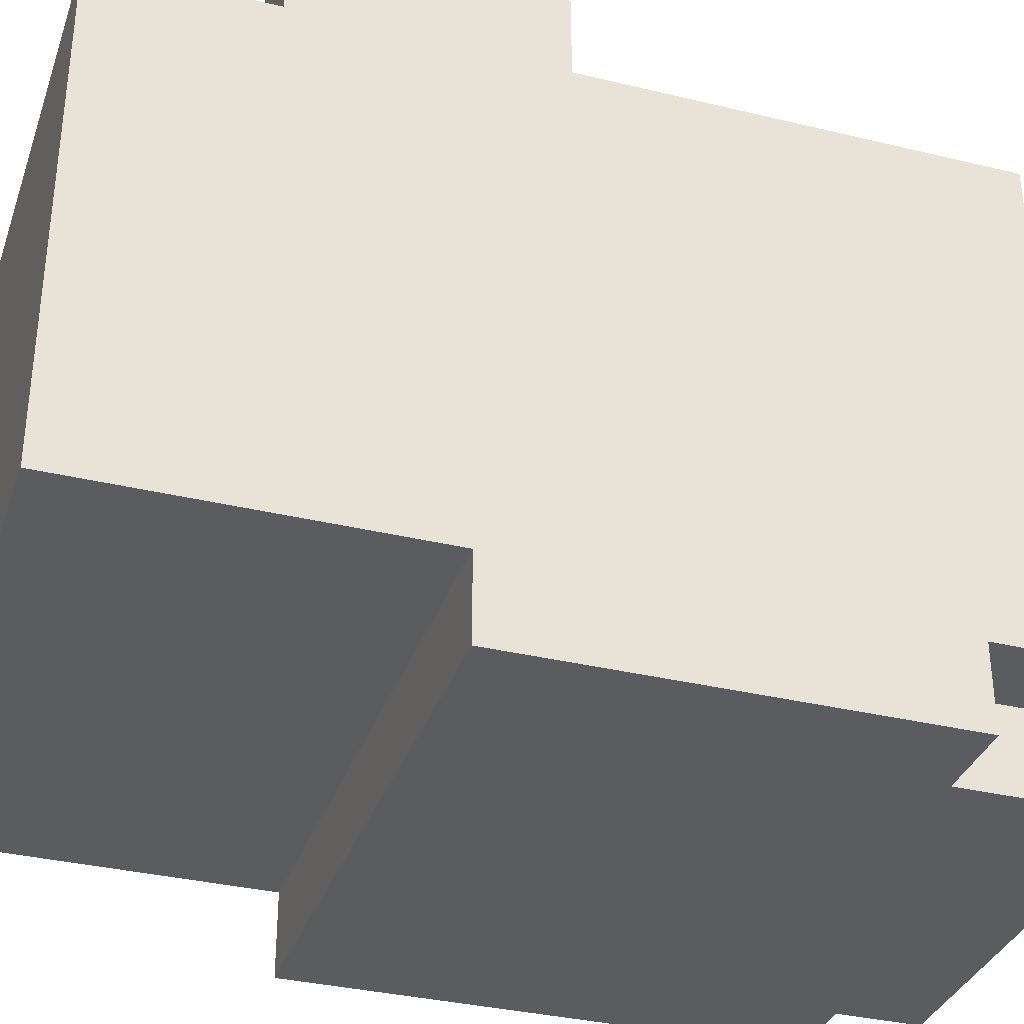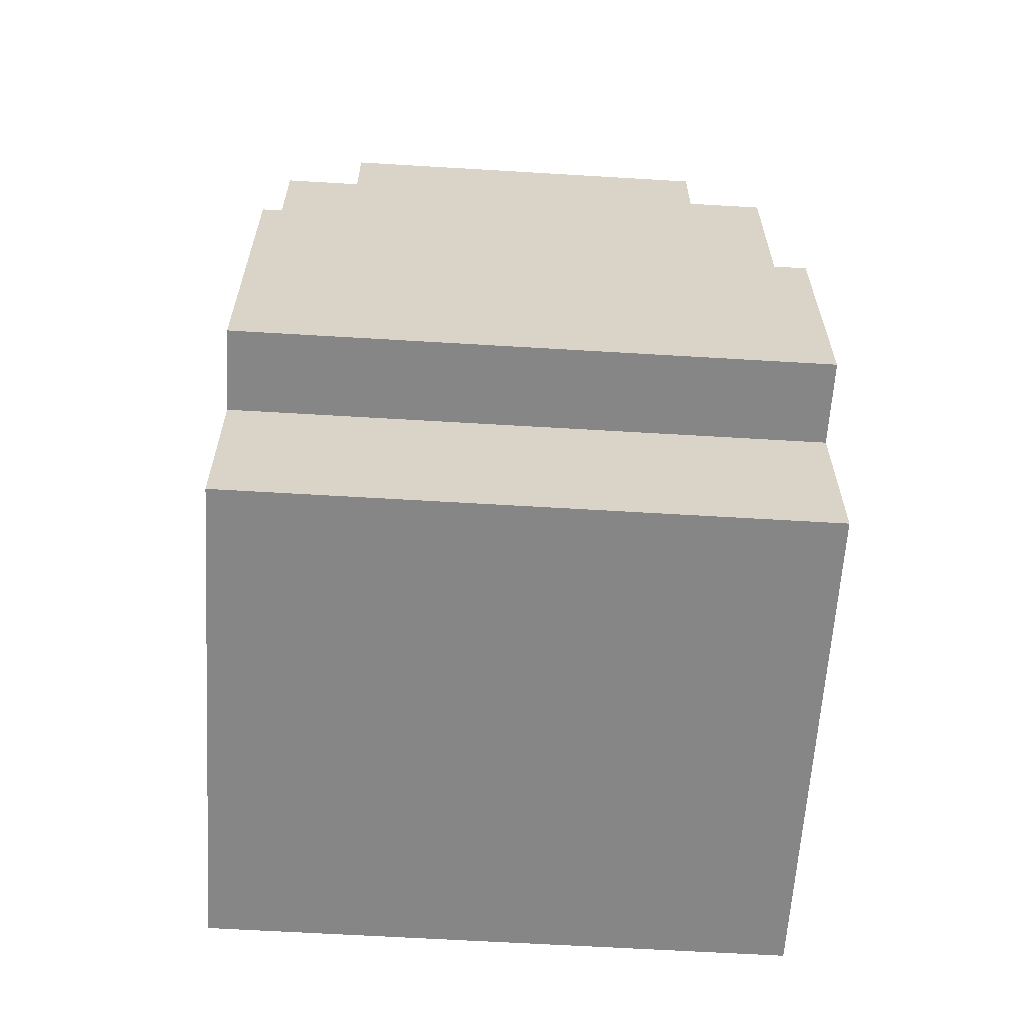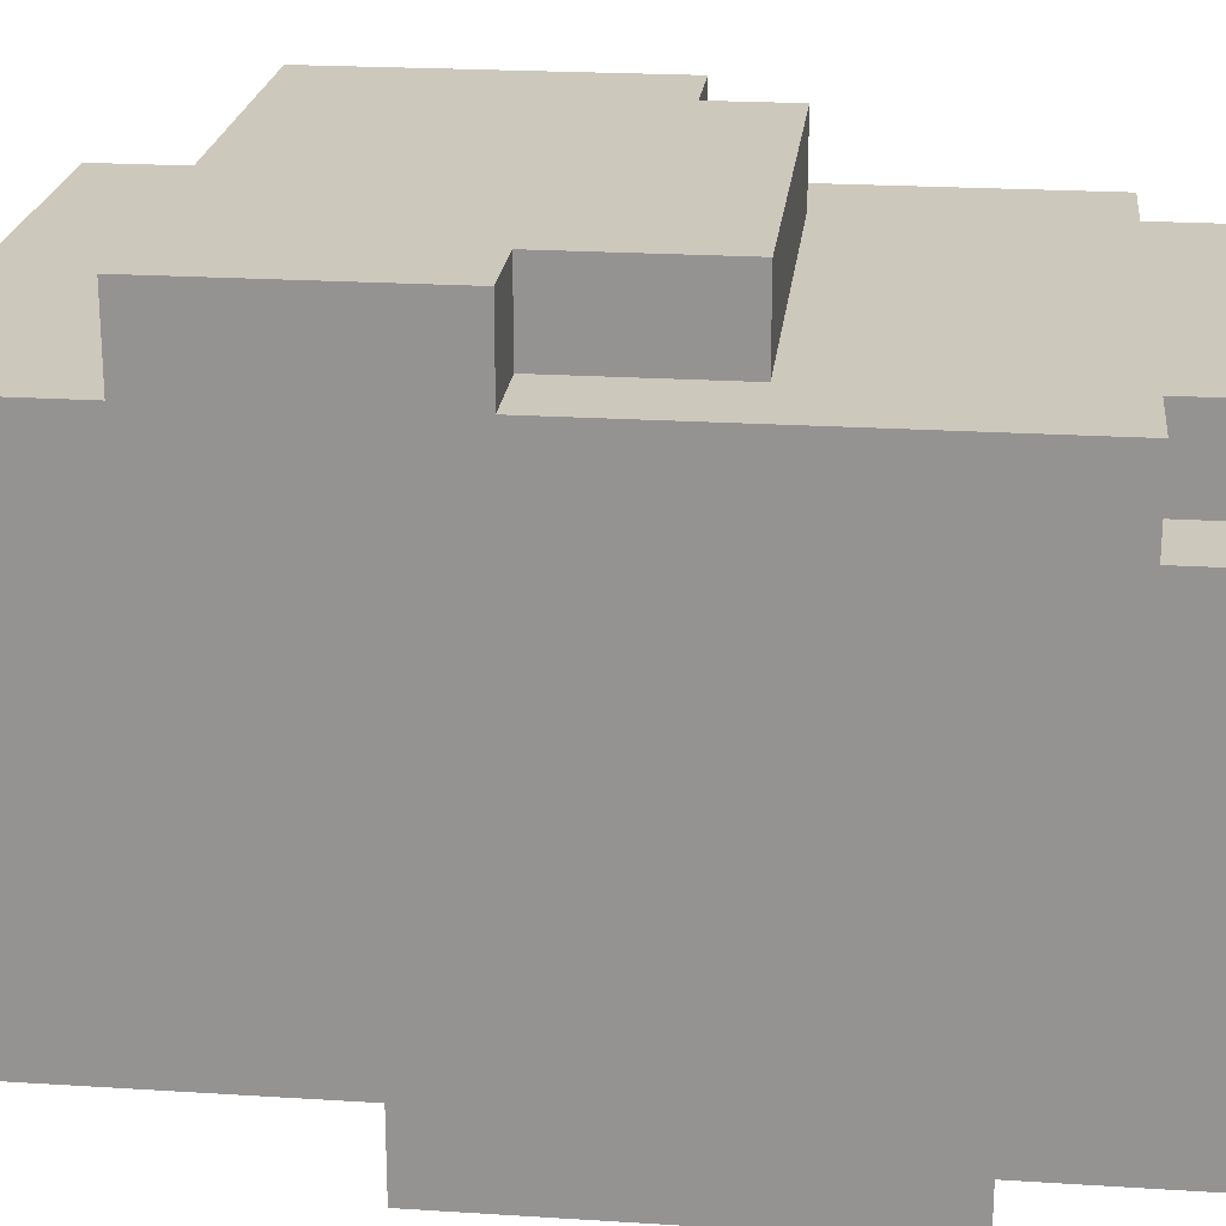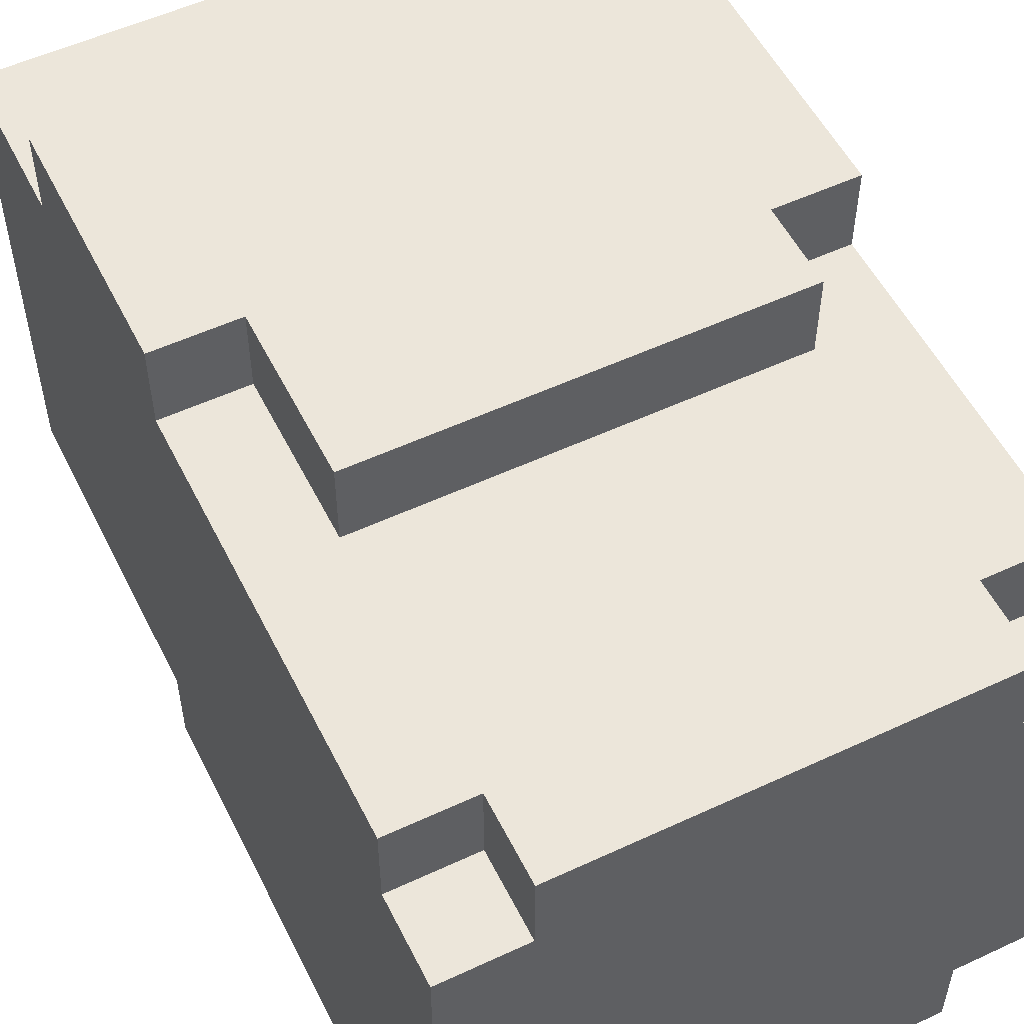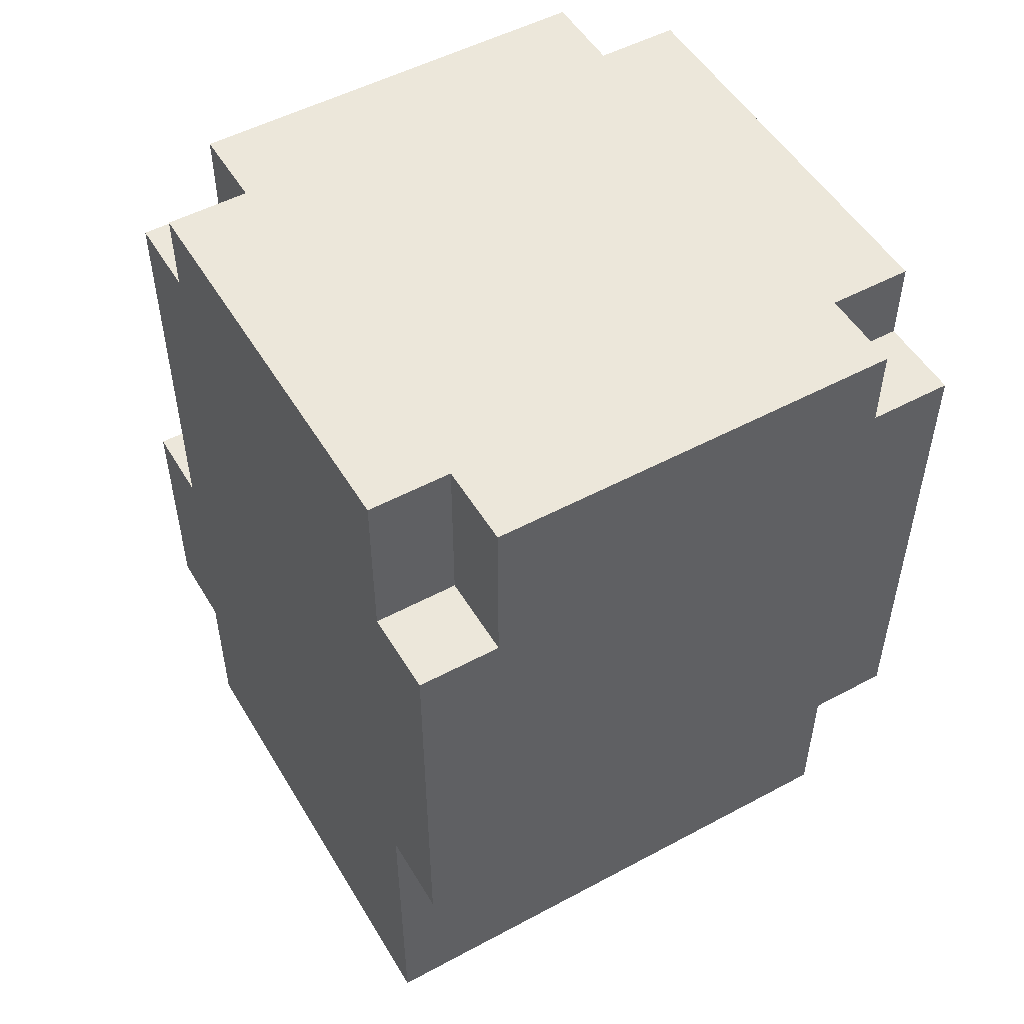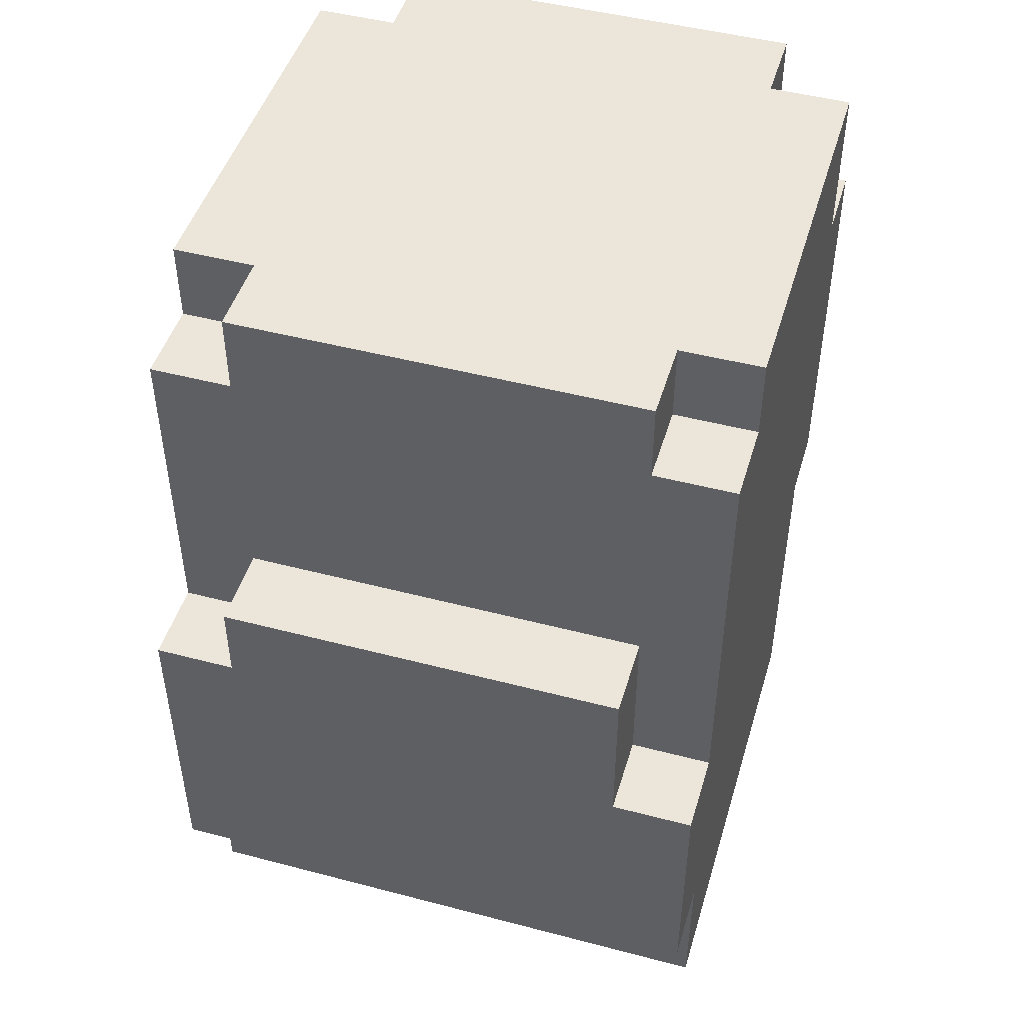
<metadata>
{"format":"obj","ext":"obj","renderer":"f3d","projection":"perspective","resolution":1024,"background":"white","views":[{"elev":-34.5,"azim":-108.0,"up":"+Y"},{"elev":-62.0,"azim":176.5,"up":"+Z"},{"elev":22.1,"azim":-83.7,"up":"+Y"},{"elev":54.2,"azim":-26.3,"up":"+Y"},{"elev":51.5,"azim":-30.2,"up":"+Z"},{"elev":47.4,"azim":-163.5,"up":"+Z"}]}
</metadata>
<code>
o R_Leg
v 0.2 0.7 2
v 0.2 0.2 2
v 0.2 0.8 1.9
v 0.2 0.7 1.9
v 0.2 0.2 1.8
v 0.2 0.1 1.8
v 0.2 0.9 1.4
v 0.2 0.8 1.4
v 0.2 0.2 1.3
v 0.2 0.1 1.3
v 0.2 0.9 1.1
v 0.2 0.8 1.1
v 0.2 0.8 0.9
v 0.2 0.2 0.9
v 0.3 0.8 2
v 0.3 0.7 2
v 0.3 0.2 2
v 0.3 0.1 2
v 0.3 0.8 1.9
v 0.3 0.7 1.9
v 0.3 0.2 1.8
v 0.3 0.1 1.8
v 0.3 0.9 1.6
v 0.3 0.8 1.6
v 0.3 0.9 1.4
v 0.3 0.8 1.4
v 0.8 0.8 2
v 0.8 0.7 2
v 0.8 0.2 2
v 0.8 0.1 2
v 0.8 0.8 1.9
v 0.8 0.7 1.9
v 0.8 0.2 1.9
v 0.8 0.1 1.9
v 0.8 0.9 1.6
v 0.8 0.8 1.6
v 0.8 0.9 1.5
v 0.8 0.8 1.5
v 0.9 0.7 2
v 0.9 0.2 2
v 0.9 0.8 1.9
v 0.9 0.7 1.9
v 0.9 0.2 1.9
v 0.9 0.1 1.9
v 0.9 0.9 1.5
v 0.9 0.8 1.5
v 0.9 0.2 1.3
v 0.9 0.1 1.3
v 0.9 0.9 1.1
v 0.9 0.8 1.1
v 0.9 0.8 0.9
v 0.9 0.2 0.9
v 0.2 0.9 1.4
v 0.2 0.9 1.1
v 0.3 0.9 1.6
v 0.3 0.9 1.4
v 0.8 0.9 1.6
v 0.8 0.9 1.5
v 0.9 0.9 1.5
v 0.9 0.9 1.1
v 0.2 0.8 1.9
v 0.2 0.8 1.4
v 0.2 0.8 1.1
v 0.2 0.8 0.9
v 0.3 0.8 2
v 0.3 0.8 1.9
v 0.3 0.8 1.6
v 0.3 0.8 1.4
v 0.8 0.8 2
v 0.8 0.8 1.9
v 0.8 0.8 1.6
v 0.8 0.8 1.5
v 0.9 0.8 1.9
v 0.9 0.8 1.5
v 0.9 0.8 1.1
v 0.9 0.8 0.9
v 0.2 0.7 2
v 0.2 0.7 1.9
v 0.3 0.7 2
v 0.3 0.7 1.9
v 0.8 0.7 2
v 0.8 0.7 1.9
v 0.9 0.7 2
v 0.9 0.7 1.9
v 0.2 0.2 2
v 0.2 0.2 1.8
v 0.2 0.2 1.3
v 0.2 0.2 0.9
v 0.3 0.2 2
v 0.3 0.2 1.8
v 0.8 0.2 2
v 0.8 0.2 1.9
v 0.9 0.2 2
v 0.9 0.2 1.9
v 0.9 0.2 1.3
v 0.9 0.2 0.9
v 0.2 0.1 1.8
v 0.2 0.1 1.3
v 0.3 0.1 2
v 0.3 0.1 1.8
v 0.8 0.1 2
v 0.8 0.1 1.9
v 0.9 0.1 1.9
v 0.9 0.1 1.3
v 0.3 0.8 2
v 0.8 0.8 2
v 0.2 0.7 2
v 0.3 0.7 2
v 0.8 0.7 2
v 0.9 0.7 2
v 0.2 0.2 2
v 0.3 0.2 2
v 0.8 0.2 2
v 0.9 0.2 2
v 0.3 0.1 2
v 0.8 0.1 2
v 0.2 0.8 1.9
v 0.3 0.8 1.9
v 0.8 0.8 1.9
v 0.9 0.8 1.9
v 0.2 0.7 1.9
v 0.3 0.7 1.9
v 0.8 0.7 1.9
v 0.9 0.7 1.9
v 0.8 0.2 1.9
v 0.9 0.2 1.9
v 0.8 0.1 1.9
v 0.9 0.1 1.9
v 0.2 0.2 1.8
v 0.3 0.2 1.8
v 0.2 0.1 1.8
v 0.3 0.1 1.8
v 0.3 0.9 1.6
v 0.8 0.9 1.6
v 0.3 0.8 1.6
v 0.8 0.8 1.6
v 0.8 0.9 1.5
v 0.9 0.9 1.5
v 0.8 0.8 1.5
v 0.9 0.8 1.5
v 0.2 0.9 1.4
v 0.3 0.9 1.4
v 0.2 0.8 1.4
v 0.3 0.8 1.4
v 0.2 0.2 1.3
v 0.9 0.2 1.3
v 0.2 0.1 1.3
v 0.9 0.1 1.3
v 0.2 0.9 1.1
v 0.9 0.9 1.1
v 0.2 0.8 1.1
v 0.9 0.8 1.1
v 0.2 0.8 0.9
v 0.9 0.8 0.9
v 0.2 0.2 0.9
v 0.9 0.2 0.9
f 4 2 1
f 5 2 4
f 5 4 3
f 8 5 3
f 8 6 5
f 9 6 8
f 9 8 7
f 10 6 9
f 11 9 7
f 12 9 11
f 13 9 12
f 14 9 13
f 19 16 15
f 20 16 19
f 21 18 17
f 22 18 21
f 25 24 23
f 26 24 25
f 27 28 31
f 31 28 32
f 29 30 33
f 33 30 34
f 35 36 37
f 37 36 38
f 39 40 42
f 42 40 43
f 41 42 46
f 43 44 46
f 42 43 46
f 46 44 47
f 45 46 47
f 47 44 48
f 45 47 49
f 49 47 50
f 50 47 51
f 51 47 52
f 56 54 53
f 57 56 55
f 58 56 57
f 59 56 58
f 60 54 56
f 60 56 59
f 66 62 61
f 67 62 66
f 68 62 67
f 69 66 65
f 69 67 66
f 70 67 69
f 71 67 70
f 73 72 71
f 73 71 70
f 74 72 73
f 75 64 63
f 76 64 75
f 79 78 77
f 80 78 79
f 83 82 81
f 84 82 83
f 85 86 89
f 89 86 90
f 91 92 93
f 93 92 94
f 87 88 95
f 95 88 96
f 97 98 100
f 99 100 101
f 101 100 102
f 102 100 103
f 100 98 104
f 103 100 104
f 108 106 105
f 109 106 108
f 111 108 107
f 111 110 109
f 111 109 108
f 112 110 111
f 113 110 112
f 114 110 113
f 115 113 112
f 116 113 115
f 121 118 117
f 122 118 121
f 123 120 119
f 124 120 123
f 127 126 125
f 128 126 127
f 131 130 129
f 132 130 131
f 135 134 133
f 136 134 135
f 139 138 137
f 140 138 139
f 143 142 141
f 144 142 143
f 145 146 147
f 147 146 148
f 149 150 151
f 151 150 152
f 153 154 155
f 155 154 156

</code>
